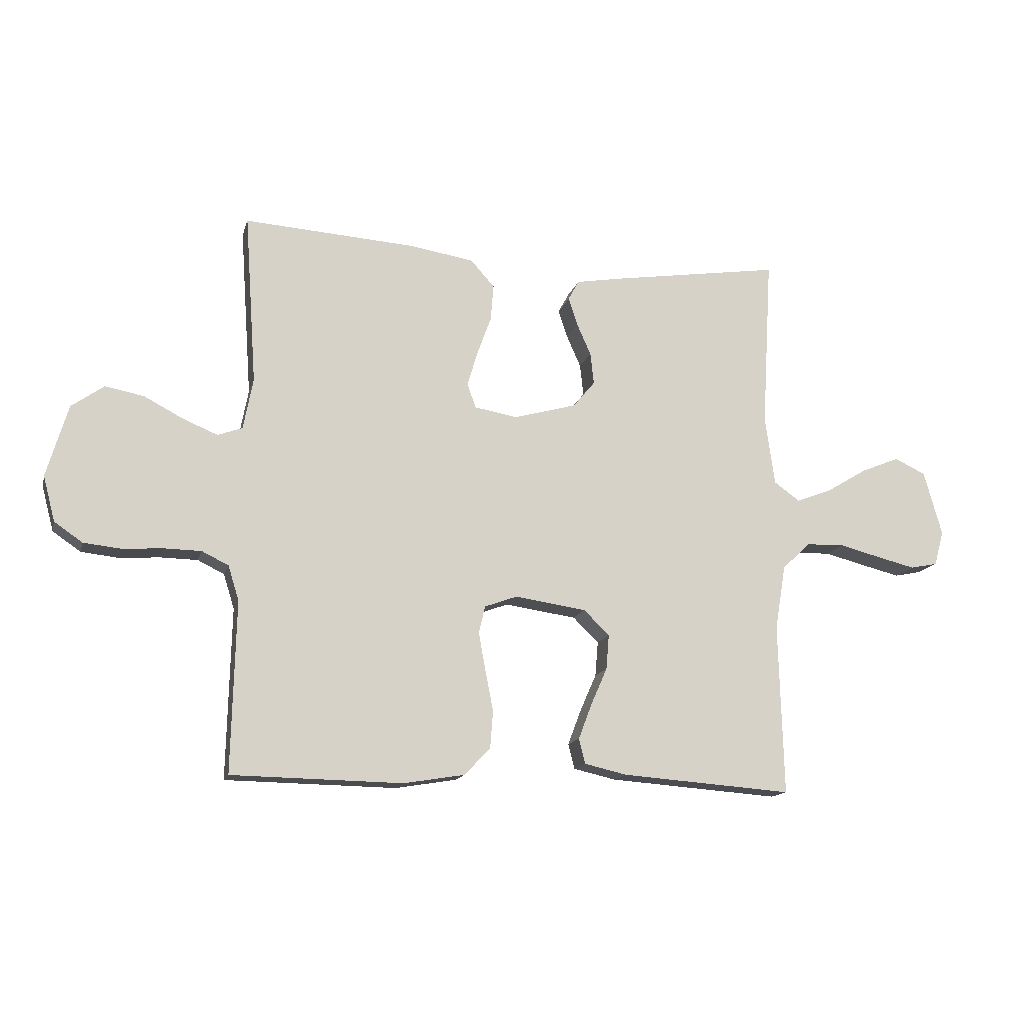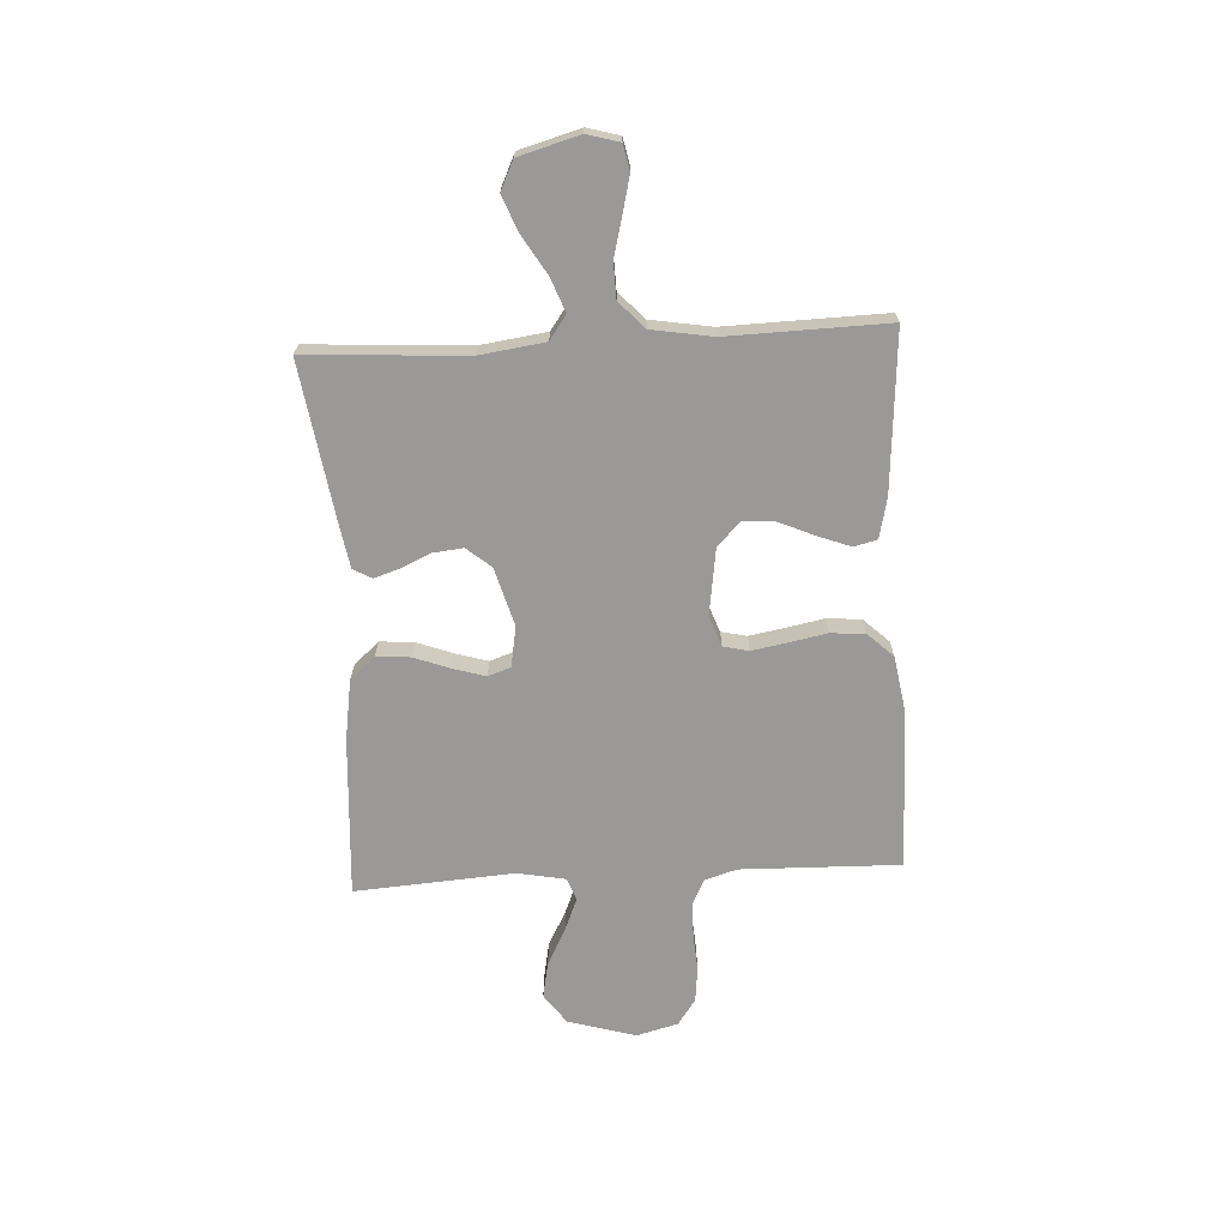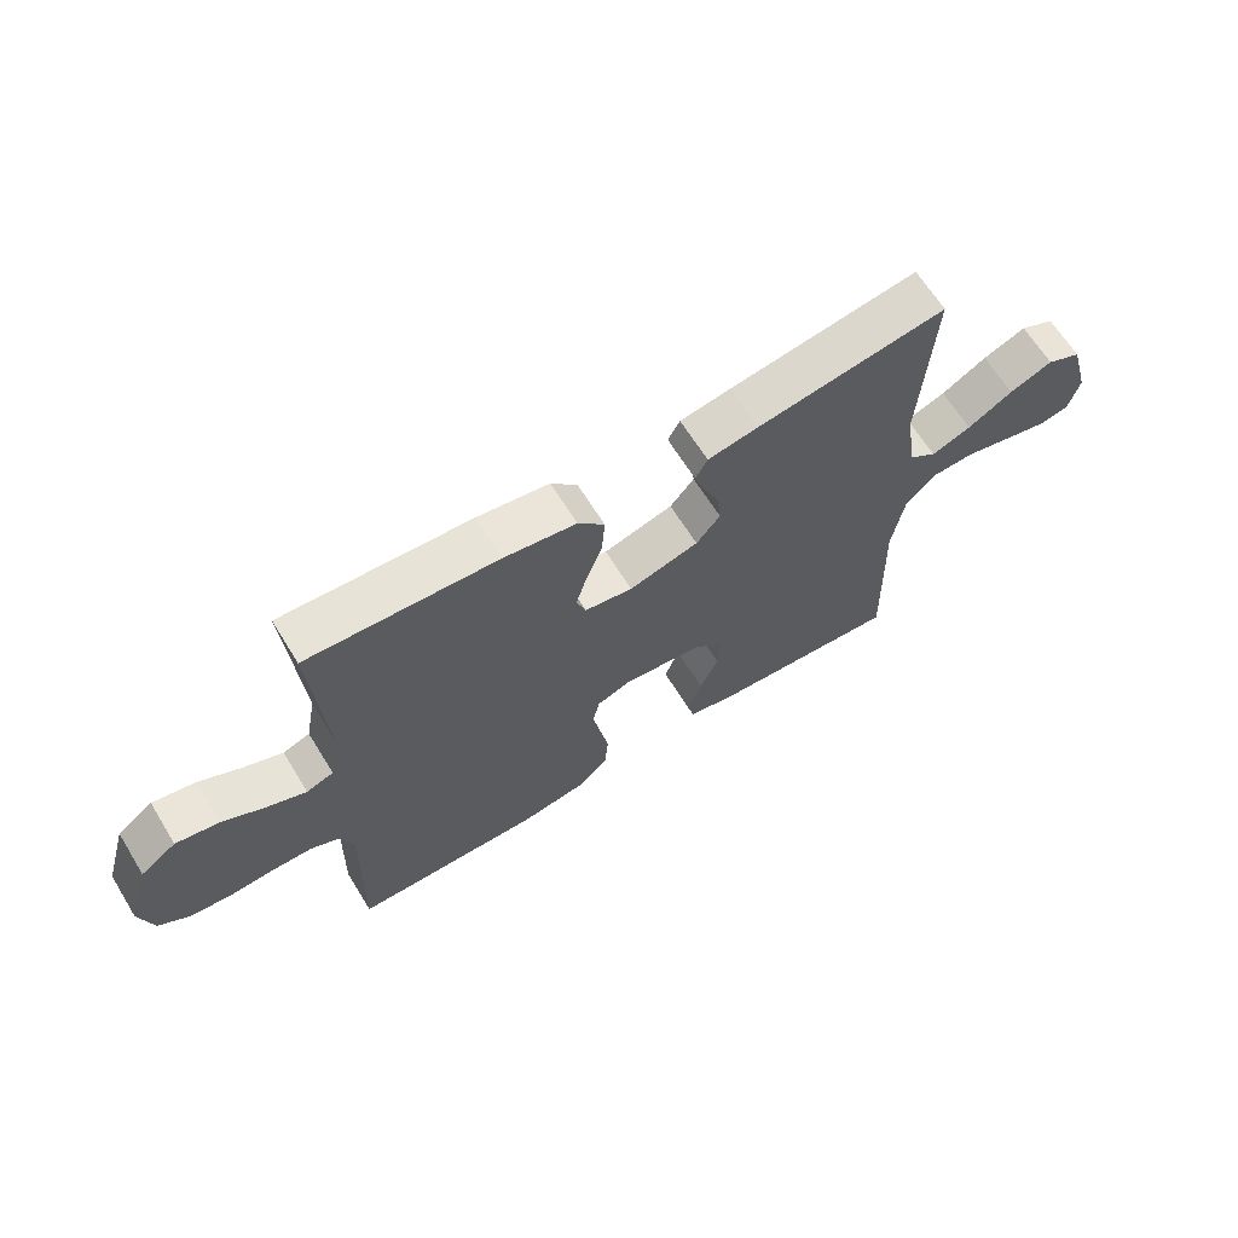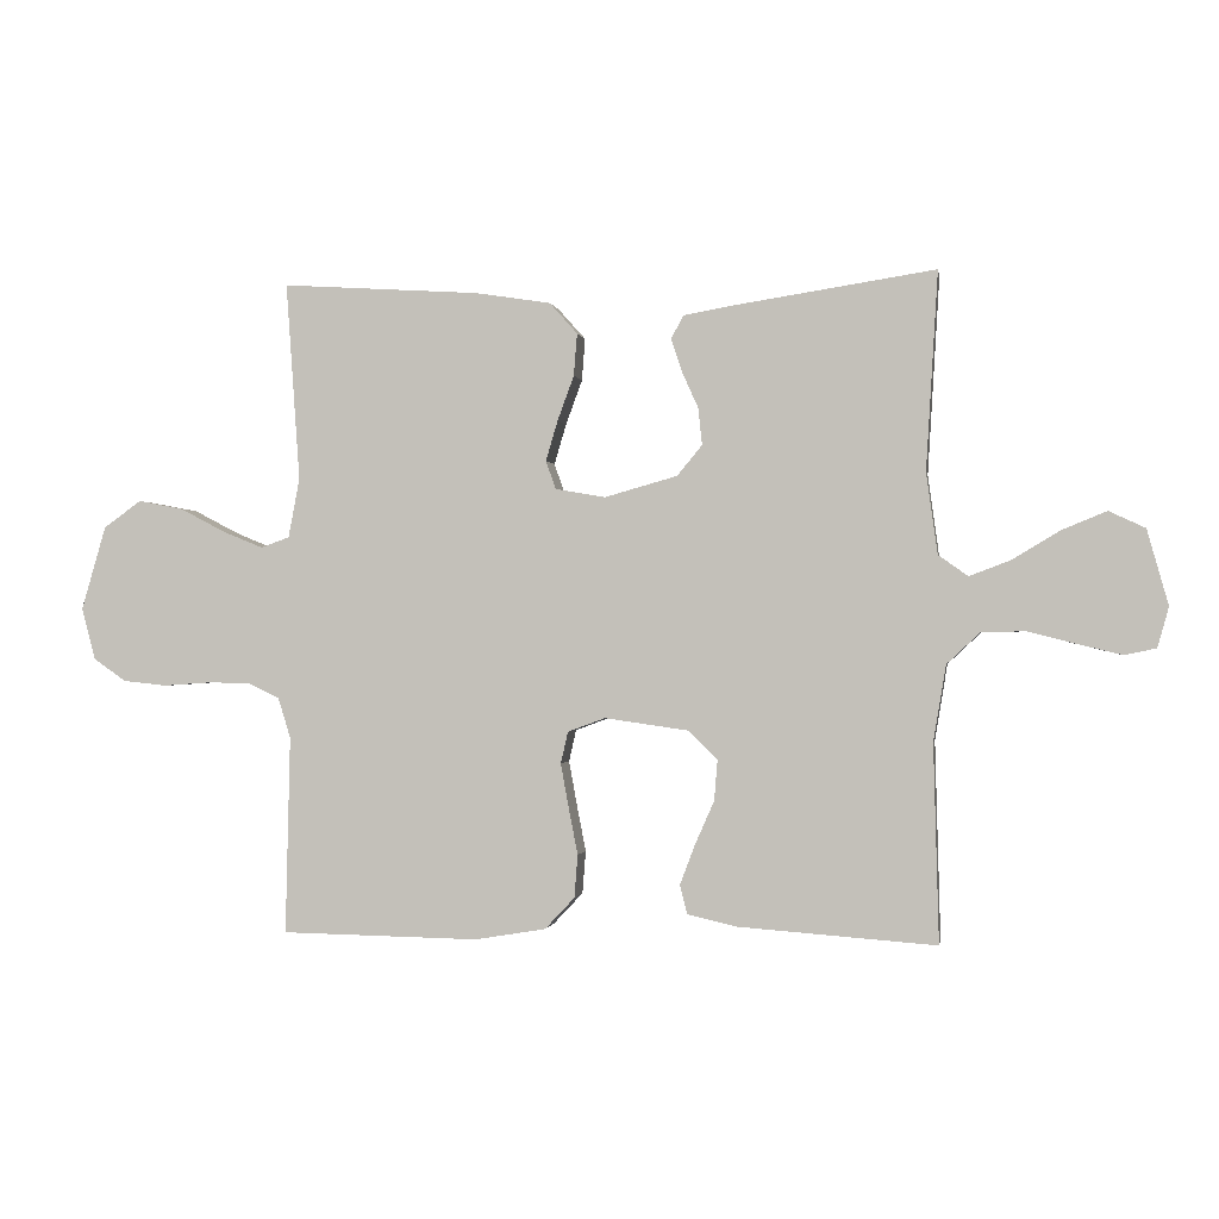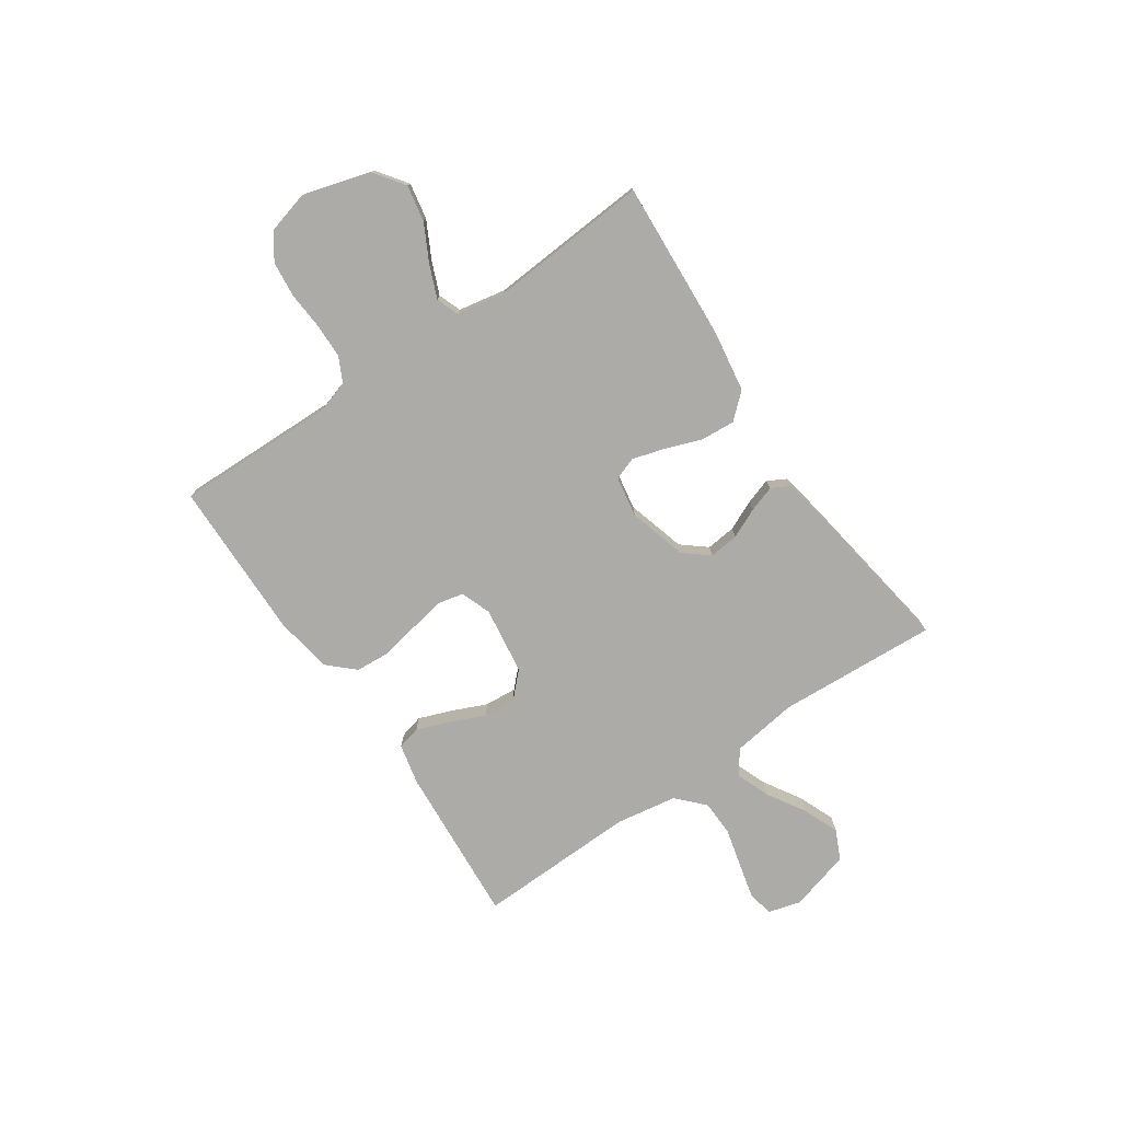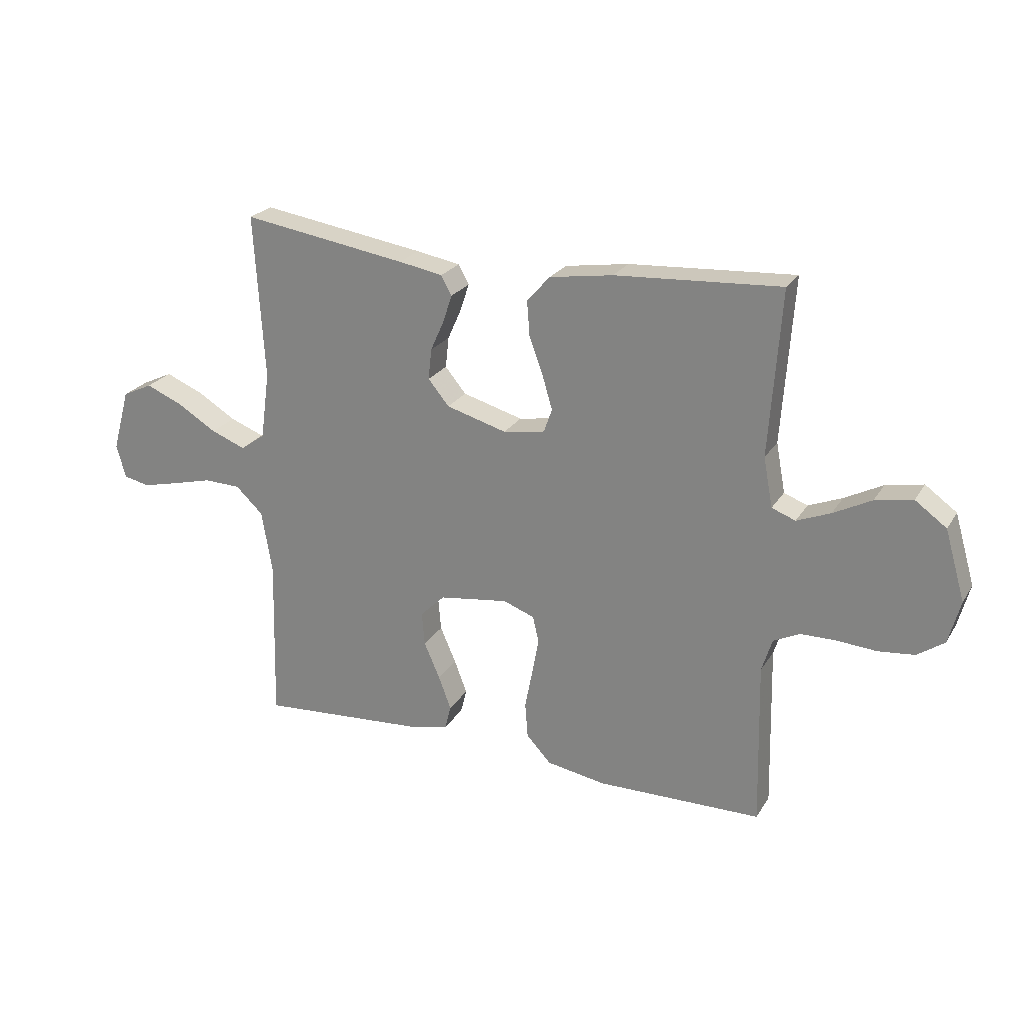
<metadata>
{"format":"obj","ext":"obj","renderer":"f3d","projection":"perspective","resolution":1024,"background":"white","views":[{"elev":-14.5,"azim":-14.1,"up":"+Z"},{"elev":-68.9,"azim":93.1,"up":"+Y"},{"elev":65.3,"azim":-31.7,"up":"+Z"},{"elev":-0.7,"azim":9.5,"up":"+Z"},{"elev":-76.4,"azim":-55.6,"up":"+Y"},{"elev":23.9,"azim":-155.7,"up":"+Z"}]}
</metadata>
<code>
v 0.5 0.07 0.5
v 0.482 0.07 0.2
v 0.499 0.07 0.077
v 0.544 0.07 0.045
v 0.607 0.07 0.069
v 0.678 0.07 0.112
v 0.746 0.07 0.14
v 0.801 0.07 0.114
v 0.833 0.07 0
v 0.816 0.07 -0.061
v 0.768 0.07 -0.071
v 0.702 0.07 -0.055
v 0.628 0.07 -0.036
v 0.561 0.07 -0.038
v 0.511 0.07 -0.085
v 0.492 0.07 -0.2
v 0.5 0.07 -0.5
v 0.2 0.07 -0.478
v 0.125 0.07 -0.461
v 0.114 0.07 -0.417
v 0.137 0.07 -0.356
v 0.166 0.07 -0.29
v 0.171 0.07 -0.229
v 0.126 0.07 -0.185
v 0 0.07 -0.167
v -0.057 0.07 -0.188
v -0.068 0.07 -0.236
v -0.056 0.07 -0.302
v -0.042 0.07 -0.374
v -0.047 0.07 -0.439
v -0.092 0.07 -0.487
v -0.2 0.07 -0.505
v -0.5 0.07 -0.5
v -0.493 0.07 -0.2
v -0.512 0.07 -0.139
v -0.559 0.07 -0.116
v -0.624 0.07 -0.115
v -0.695 0.07 -0.12
v -0.761 0.07 -0.113
v -0.81 0.07 -0.079
v -0.831 0.07 0
v -0.794 0.07 0.127
v -0.737 0.07 0.168
v -0.669 0.07 0.155
v -0.6 0.07 0.119
v -0.539 0.07 0.094
v -0.496 0.07 0.11
v -0.479 0.07 0.2
v -0.5 0.07 0.5
v -0.2 0.07 0.481
v -0.085 0.07 0.463
v -0.043 0.07 0.416
v -0.048 0.07 0.352
v -0.073 0.07 0.284
v -0.091 0.07 0.223
v -0.076 0.07 0.18
v 0 0.07 0.167
v 0.11 0.07 0.198
v 0.148 0.07 0.244
v 0.142 0.07 0.3
v 0.117 0.07 0.356
v 0.101 0.07 0.405
v 0.12 0.07 0.44
v 0.2 0.07 0.454
v 0.5 0 0.5
v 0.482 0 0.2
v 0.499 0 0.077
v 0.544 0 0.045
v 0.607 0 0.069
v 0.678 0 0.112
v 0.746 0 0.14
v 0.801 0 0.114
v 0.833 0 0
v 0.816 0 -0.061
v 0.768 0 -0.071
v 0.702 0 -0.055
v 0.628 0 -0.036
v 0.561 0 -0.038
v 0.511 0 -0.085
v 0.492 0 -0.2
v 0.5 0 -0.5
v 0.2 0 -0.478
v 0.125 0 -0.461
v 0.114 0 -0.417
v 0.137 0 -0.356
v 0.166 0 -0.29
v 0.171 0 -0.229
v 0.126 0 -0.185
v 0 0 -0.167
v -0.057 0 -0.188
v -0.068 0 -0.236
v -0.056 0 -0.302
v -0.042 0 -0.374
v -0.047 0 -0.439
v -0.092 0 -0.487
v -0.2 0 -0.505
v -0.5 0 -0.5
v -0.493 0 -0.2
v -0.512 0 -0.139
v -0.559 0 -0.116
v -0.624 0 -0.115
v -0.695 0 -0.12
v -0.761 0 -0.113
v -0.81 0 -0.079
v -0.831 0 0
v -0.794 0 0.127
v -0.737 0 0.168
v -0.669 0 0.155
v -0.6 0 0.119
v -0.539 0 0.094
v -0.496 0 0.11
v -0.479 0 0.2
v -0.5 0 0.5
v -0.2 0 0.481
v -0.085 0 0.463
v -0.043 0 0.416
v -0.048 0 0.352
v -0.073 0 0.284
v -0.091 0 0.223
v -0.076 0 0.18
v 0 0 0.167
v 0.11 0 0.198
v 0.148 0 0.244
v 0.142 0 0.3
v 0.117 0 0.356
v 0.101 0 0.405
v 0.12 0 0.44
v 0.2 0 0.454
f 63 64 1 2
f 60 61 62 63
f 60 63 2 3
f 59 60 3 4
f 58 59 4
f 57 58 4
f 56 57 4
f 51 52 53 54
f 51 54 55
f 48 49 50 51
f 47 48 51 55
f 46 47 55 56
f 42 43 44 45
f 42 45 46
f 41 42 46
f 37 38 39 40
f 36 37 40 41
f 31 32 33 34
f 31 34 35
f 28 29 30 31
f 27 28 31 35
f 26 27 35 36
f 19 20 21 22
f 17 18 19 22
f 16 17 22 23
f 15 16 23 24
f 10 11 12 13
f 8 9 10 13
f 8 13 14
f 5 6 7 8
f 4 5 8 14
f 25 26 36 41
f 25 41 46 56
f 15 24 25 56
f 4 14 15 56
f 66 65 128 127
f 127 126 125 124
f 67 66 127 124
f 68 67 124 123
f 68 123 122
f 68 122 121
f 68 121 120
f 118 117 116 115
f 119 118 115
f 115 114 113 112
f 119 115 112 111
f 120 119 111 110
f 109 108 107 106
f 110 109 106
f 110 106 105
f 104 103 102 101
f 105 104 101 100
f 98 97 96 95
f 99 98 95
f 95 94 93 92
f 99 95 92 91
f 100 99 91 90
f 86 85 84 83
f 86 83 82 81
f 87 86 81 80
f 88 87 80 79
f 77 76 75 74
f 77 74 73 72
f 78 77 72
f 72 71 70 69
f 78 72 69 68
f 105 100 90 89
f 120 110 105 89
f 120 89 88 79
f 120 79 78 68
f 1 65 66 2
f 2 66 67 3
f 3 67 68 4
f 4 68 69 5
f 5 69 70 6
f 6 70 71 7
f 7 71 72 8
f 8 72 73 9
f 9 73 74 10
f 10 74 75 11
f 11 75 76 12
f 12 76 77 13
f 13 77 78 14
f 14 78 79 15
f 15 79 80 16
f 16 80 81 17
f 17 81 82 18
f 18 82 83 19
f 19 83 84 20
f 20 84 85 21
f 21 85 86 22
f 22 86 87 23
f 23 87 88 24
f 24 88 89 25
f 25 89 90 26
f 26 90 91 27
f 27 91 92 28
f 28 92 93 29
f 29 93 94 30
f 30 94 95 31
f 31 95 96 32
f 32 96 97 33
f 33 97 98 34
f 34 98 99 35
f 35 99 100 36
f 36 100 101 37
f 37 101 102 38
f 38 102 103 39
f 39 103 104 40
f 40 104 105 41
f 41 105 106 42
f 42 106 107 43
f 43 107 108 44
f 44 108 109 45
f 45 109 110 46
f 46 110 111 47
f 47 111 112 48
f 48 112 113 49
f 49 113 114 50
f 50 114 115 51
f 51 115 116 52
f 52 116 117 53
f 53 117 118 54
f 54 118 119 55
f 55 119 120 56
f 56 120 121 57
f 57 121 122 58
f 58 122 123 59
f 59 123 124 60
f 60 124 125 61
f 61 125 126 62
f 62 126 127 63
f 63 127 128 64
f 64 128 65 1

</code>
